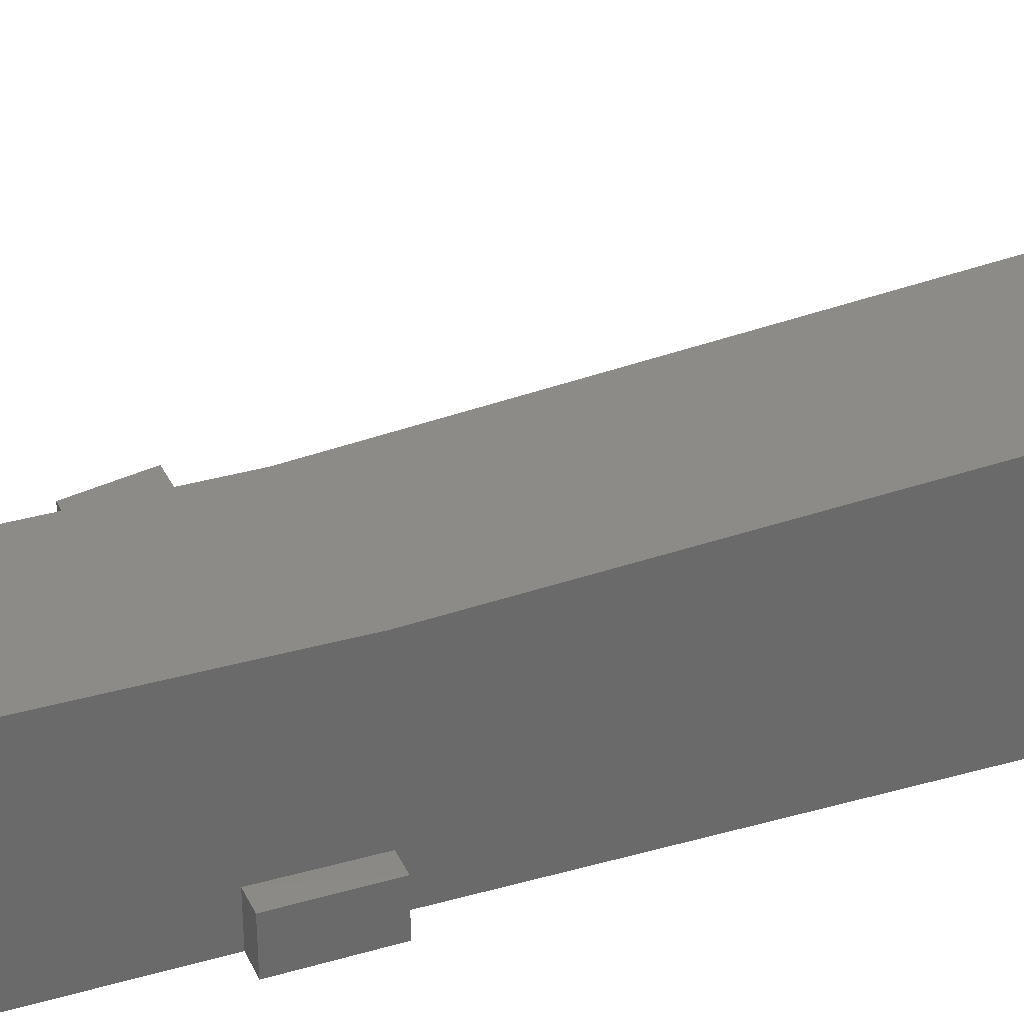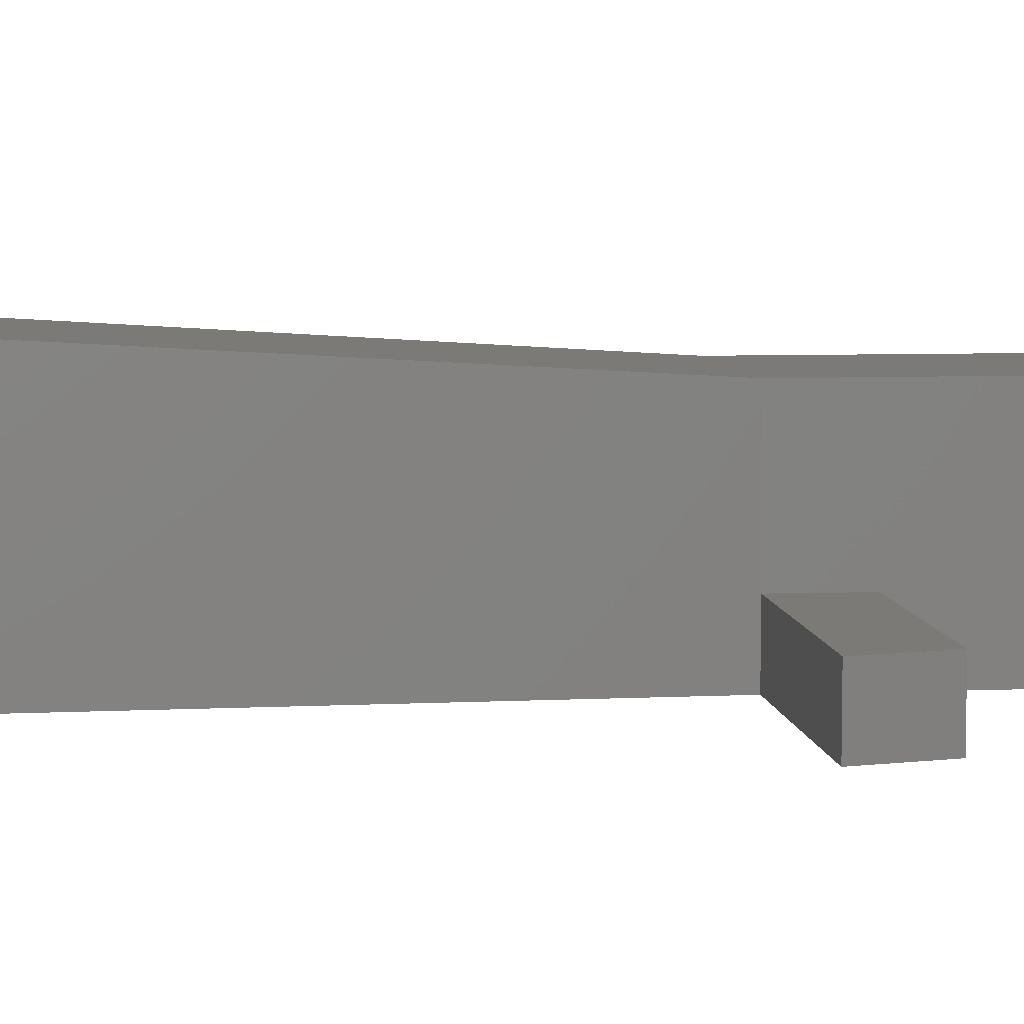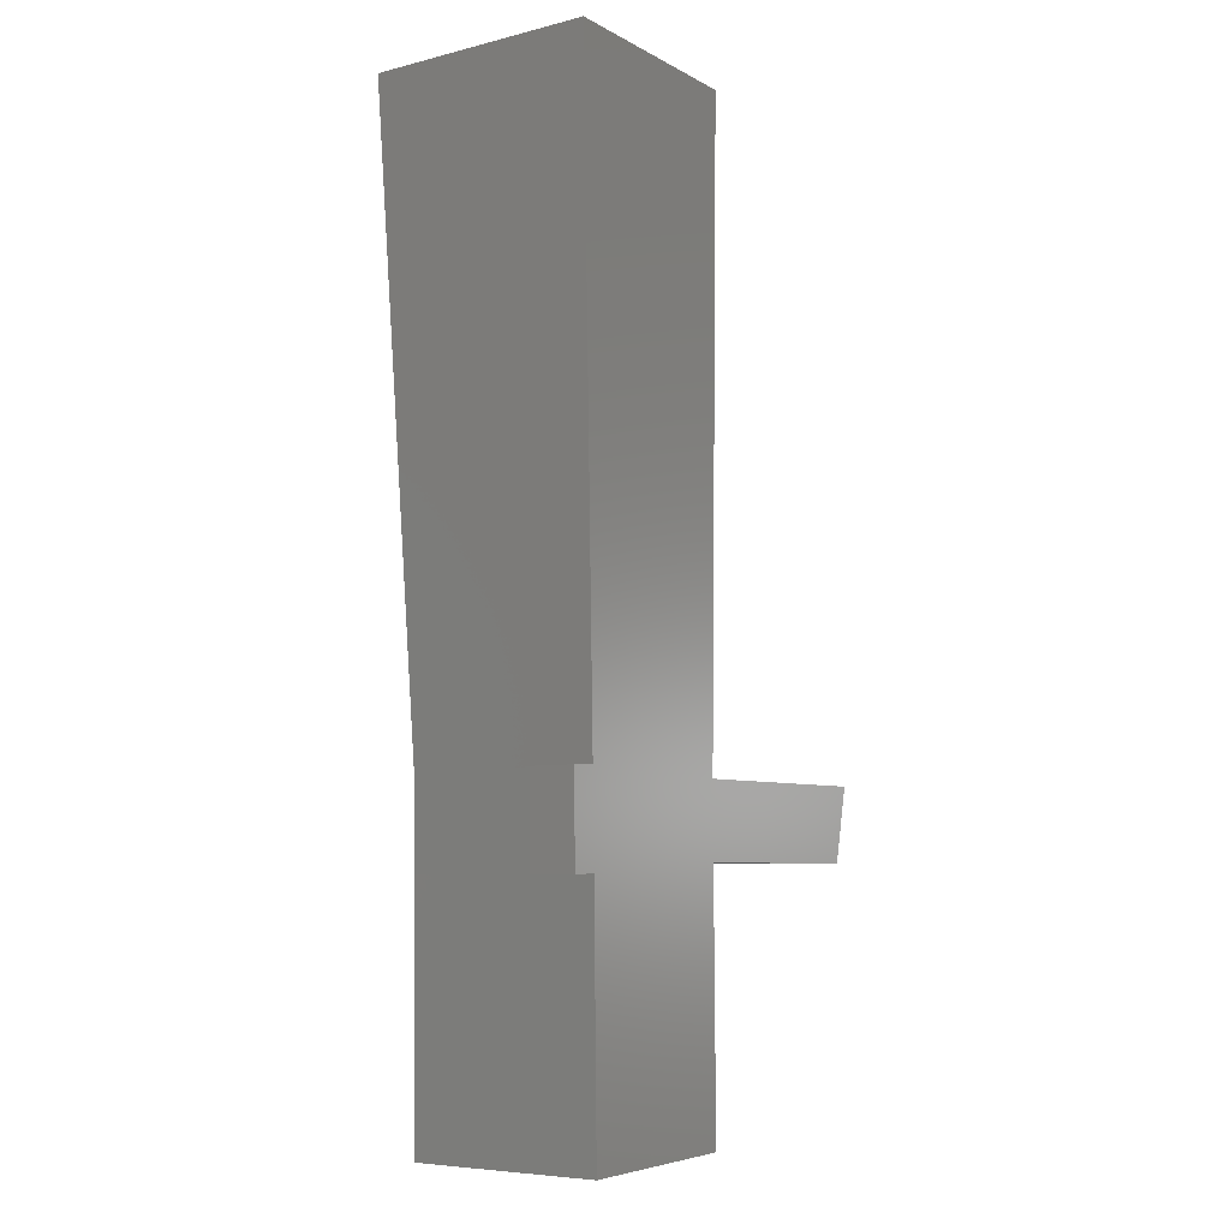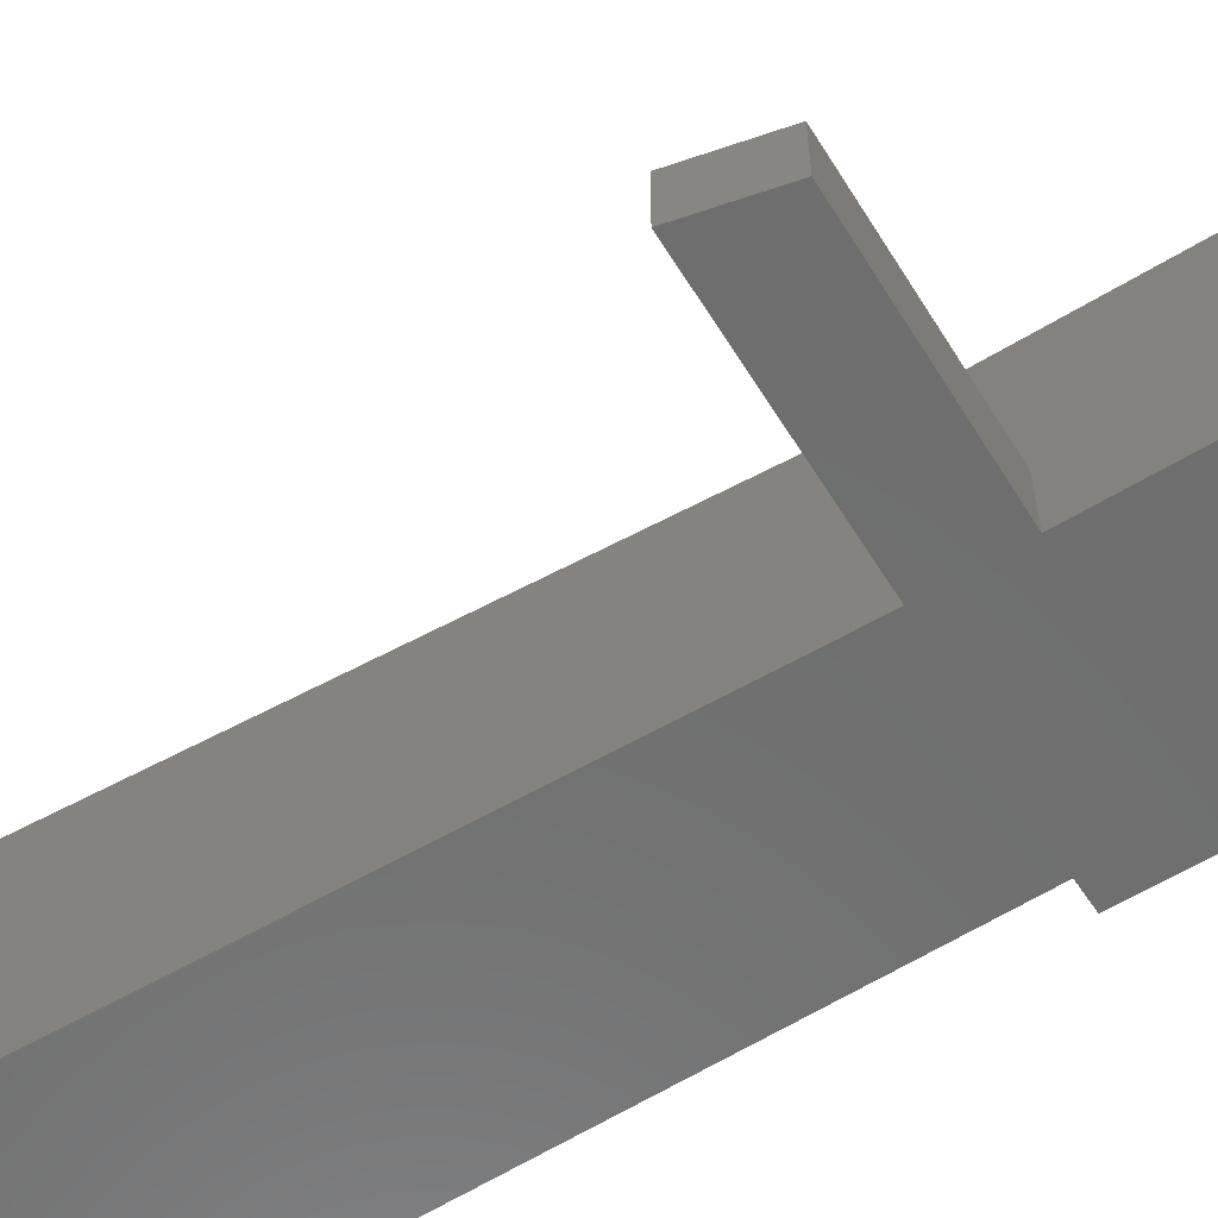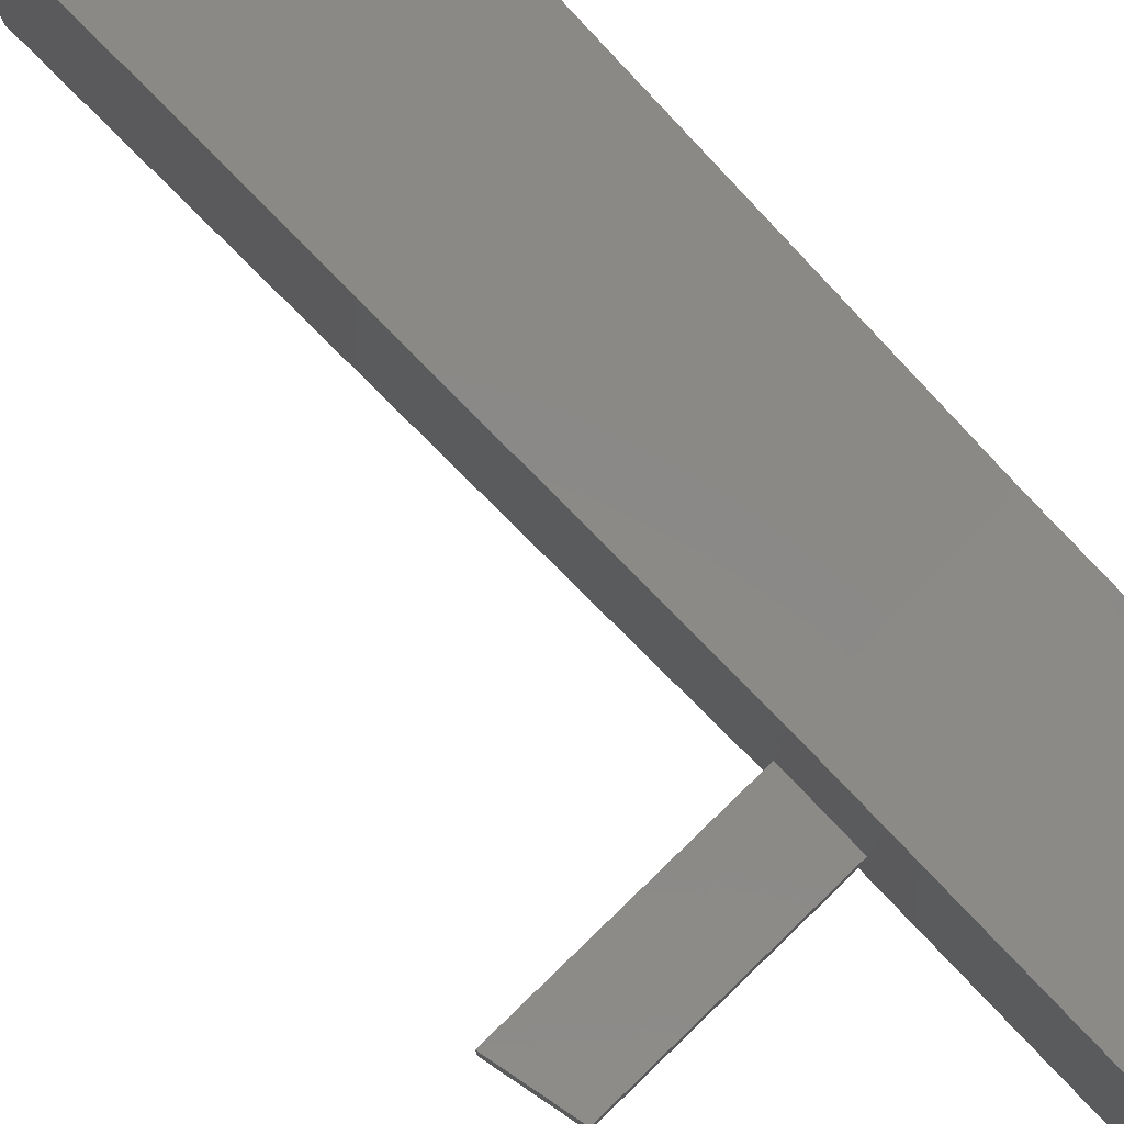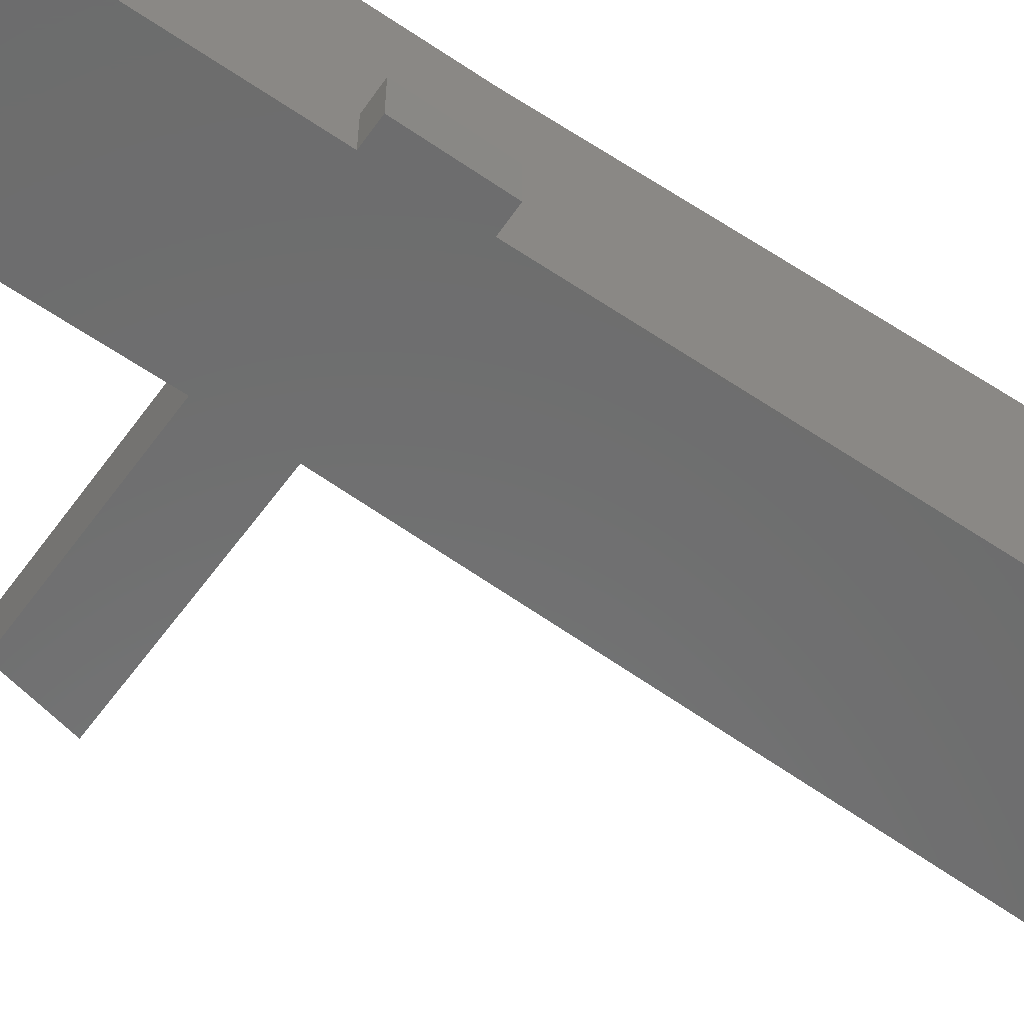
<metadata>
{"format":"stl","ext":"stl","renderer":"f3d","projection":"perspective","resolution":1024,"background":"white","views":[{"elev":33.1,"azim":67.5,"up":"+Z"},{"elev":7.0,"azim":-97.2,"up":"+Z"},{"elev":-6.6,"azim":126.1,"up":"+Y"},{"elev":-59.9,"azim":-58.5,"up":"+Z"},{"elev":79.5,"azim":-44.1,"up":"+Z"},{"elev":-58.9,"azim":54.0,"up":"+Z"}]}
</metadata>
<code>
# stl→obj: 74 verts, 94 faces
v -337.7 689.1 59.76
v -437.2 371.3 59.76
v -337.7 689.1 -160
v -437.2 371.3 -160
v -85.07 608.6 59.76
v -85.07 608.6 -160
v 91.45 -412.1 89.33
v 91.75 437.8 89.46
v 91.45 -412.1 -160
v 91.75 437.8 -160
v -206.4 1087 59.63
v -564.9 1227 59.63
v -206.4 1087 -160
v -564.9 1227 -160
v -118.4 1317 59.63
v -118.4 1317 -160
v 92.74 1289 89.46
v 92.74 1289 -160
v -460.3 379.8 60.25
v -460.3 379.8 -160
v 249.6 -1349 71.9
v 254.3 -908.6 71.9
v 249.6 -1349 -160
v 254.3 -908.6 -160
v -764.6 -2540 805.1
v 100.7 -2568 805.1
v -764.6 -2540 -160
v 100.7 -2568 -160
v 120.6 -1347 805.1
v 120.6 -1347 -160
v -754.4 -1298 805.1
v -754.4 -1298 -160
v 129.7 -904.5 805.1
v 120.6 -1347 65.25
v 129.7 -904.5 65.25
v 129.7 -904.5 -160
v -752.2 -931.9 -160
v 202.6 2243 999.6
v -802.4 2210 999.6
v 202.6 2243 -160
v -802.4 2210 -160
v -144.2 1322 59.63
v -144.2 1322 -160
v -752.2 -931.9 805.1
v -344.6 710 59.76
v -344.6 710 -160
v -78.37 625.8 59.76
v -78.37 625.8 -160
v -223.7 1113 59.63
v -223.7 1113 -160
v -559 1241 59.63
v -559 1241 -160
v -6.723 -713.2 57.95
v 60.03 -734.3 98.08
v -6.723 -713.2 -160
v 60.03 -734.3 -160
v -666.6 -466.1 98.08
v -584.8 -498.6 57.95
v -666.6 -466.1 -160
v -584.8 -498.6 -160
v -3.106 -852.6 58.12
v 73.43 -882.4 101.9
v -3.106 -852.6 -160
v 73.43 -882.4 -160
v -663.6 -601.9 102.5
v -581.6 -632.9 58.12
v -581.6 -632.9 -160
v -663.6 -601.9 -160
v -752.2 -931.9 150.7
v -754.4 -1298 149
v -1813 -1297 144.4
v -1813 -1297 -160
v -1891 -930.1 144.4
v -1891 -930.1 -160
f 1 2 3
f 4 3 2
f 5 1 6
f 3 6 1
f 7 8 9
f 10 9 8
f 11 12 13
f 14 13 12
f 15 11 16
f 13 16 11
f 8 17 10
f 18 10 17
f 2 19 4
f 20 4 19
f 21 22 23
f 24 23 22
f 25 26 27
f 28 27 26
f 26 29 28
f 30 28 29
f 31 25 32
f 27 32 25
f 25 31 26
f 29 26 31
f 32 27 30
f 28 30 27
f 29 33 34
f 35 34 33
f 22 21 34
f 34 35 22
f 23 24 30
f 36 30 24
f 36 35 22
f 22 24 36
f 21 23 34
f 30 34 23
f 30 36 32
f 37 32 36
f 38 39 40
f 41 40 39
f 16 15 42
f 42 43 16
f 36 33 40
f 38 40 33
f 33 44 39
f 39 38 33
f 44 33 31
f 29 31 33
f 45 19 20
f 20 46 45
f 47 45 46
f 46 48 47
f 47 5 48
f 6 48 5
f 37 36 41
f 40 41 36
f 42 49 50
f 50 43 42
f 49 51 52
f 52 50 49
f 51 12 14
f 14 52 51
f 53 54 55
f 56 55 54
f 57 58 59
f 60 59 58
f 57 54 53
f 53 58 57
f 61 62 63
f 64 63 62
f 39 44 41
f 37 41 44
f 65 66 67
f 67 68 65
f 65 62 61
f 61 66 65
f 58 66 60
f 67 60 66
f 53 61 63
f 63 55 53
f 53 61 66
f 66 58 53
f 44 31 69
f 70 69 31
f 71 70 72
f 32 72 70
f 73 71 74
f 72 74 71
f 73 69 37
f 37 74 73
f 70 71 69
f 73 69 71
f 72 32 74
f 37 74 32

</code>
